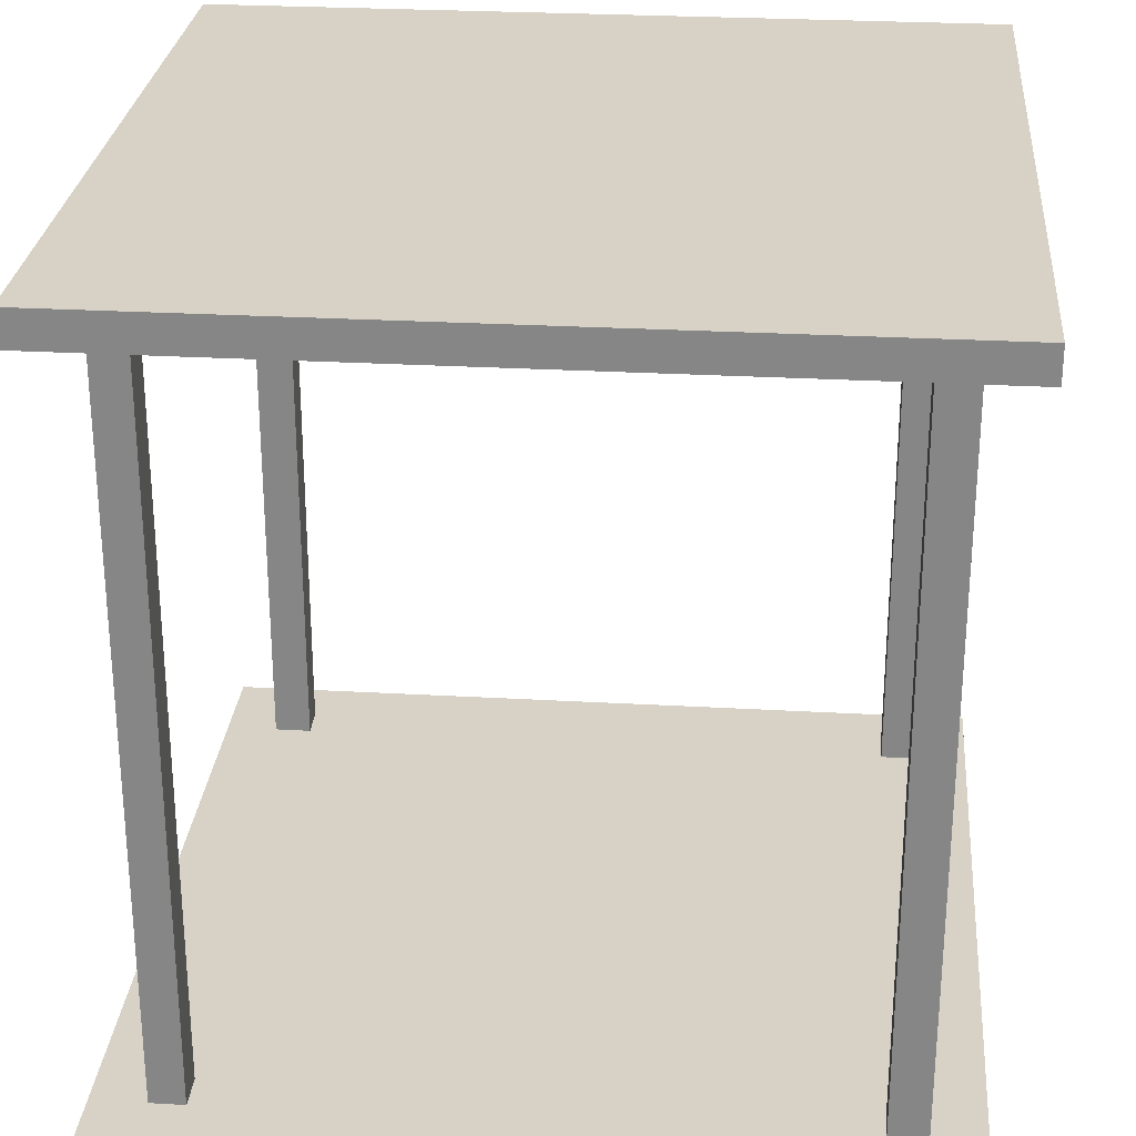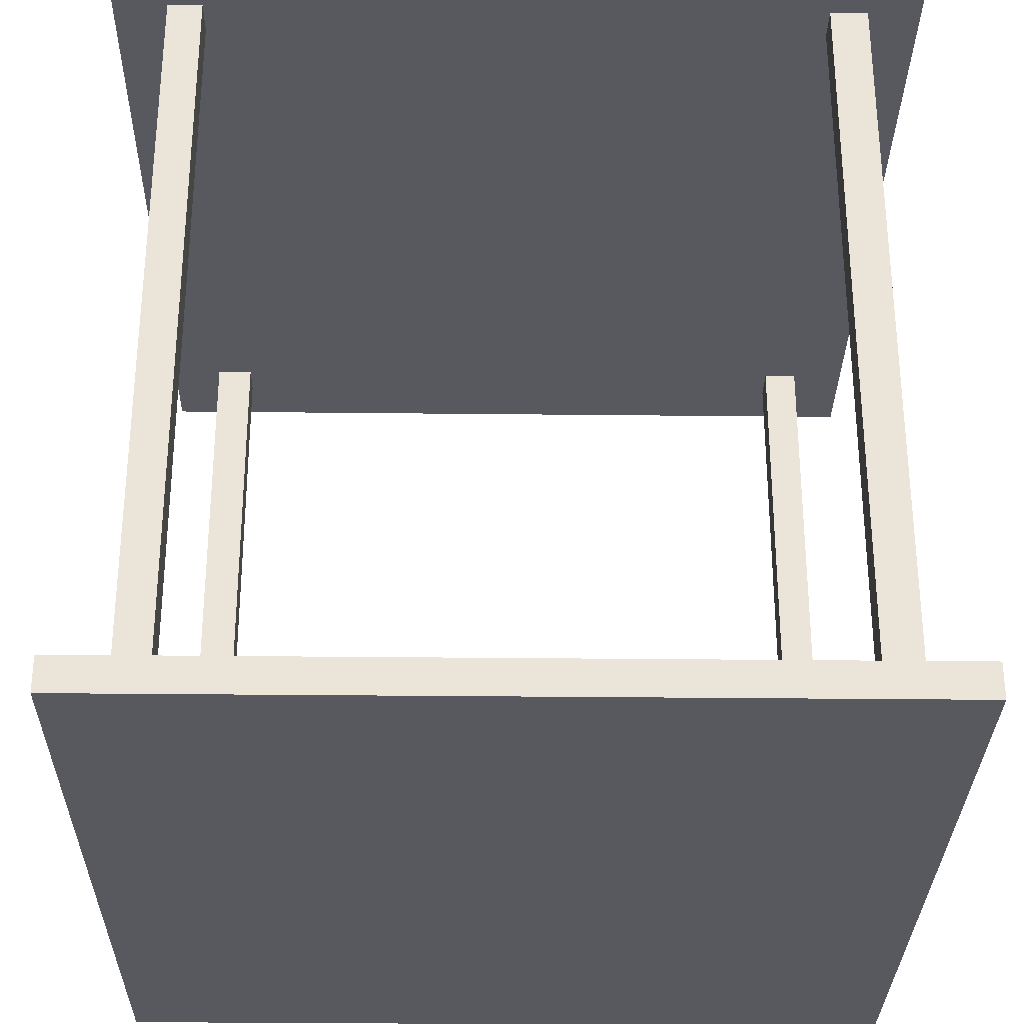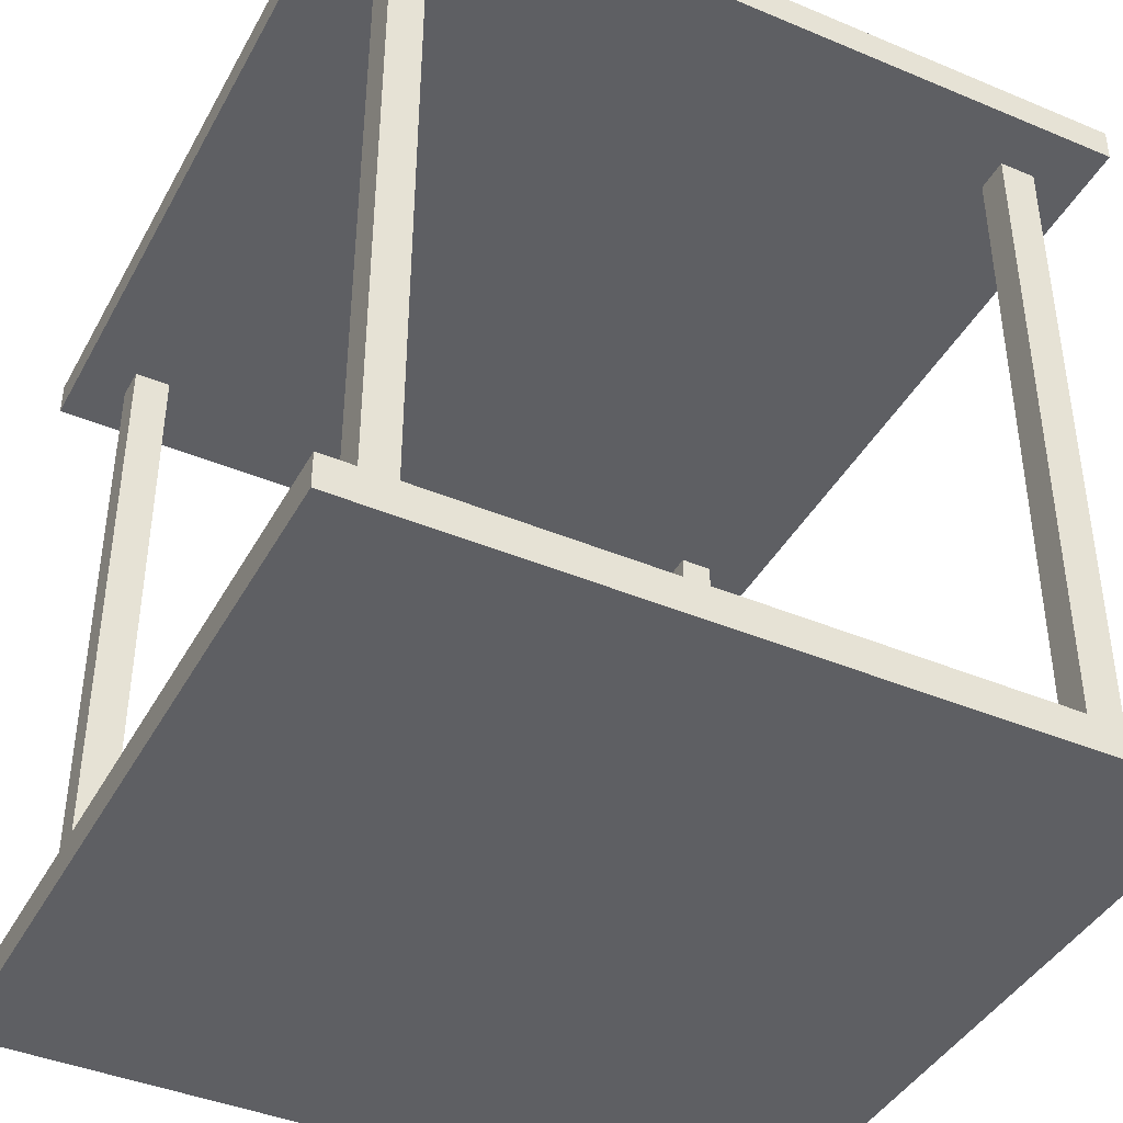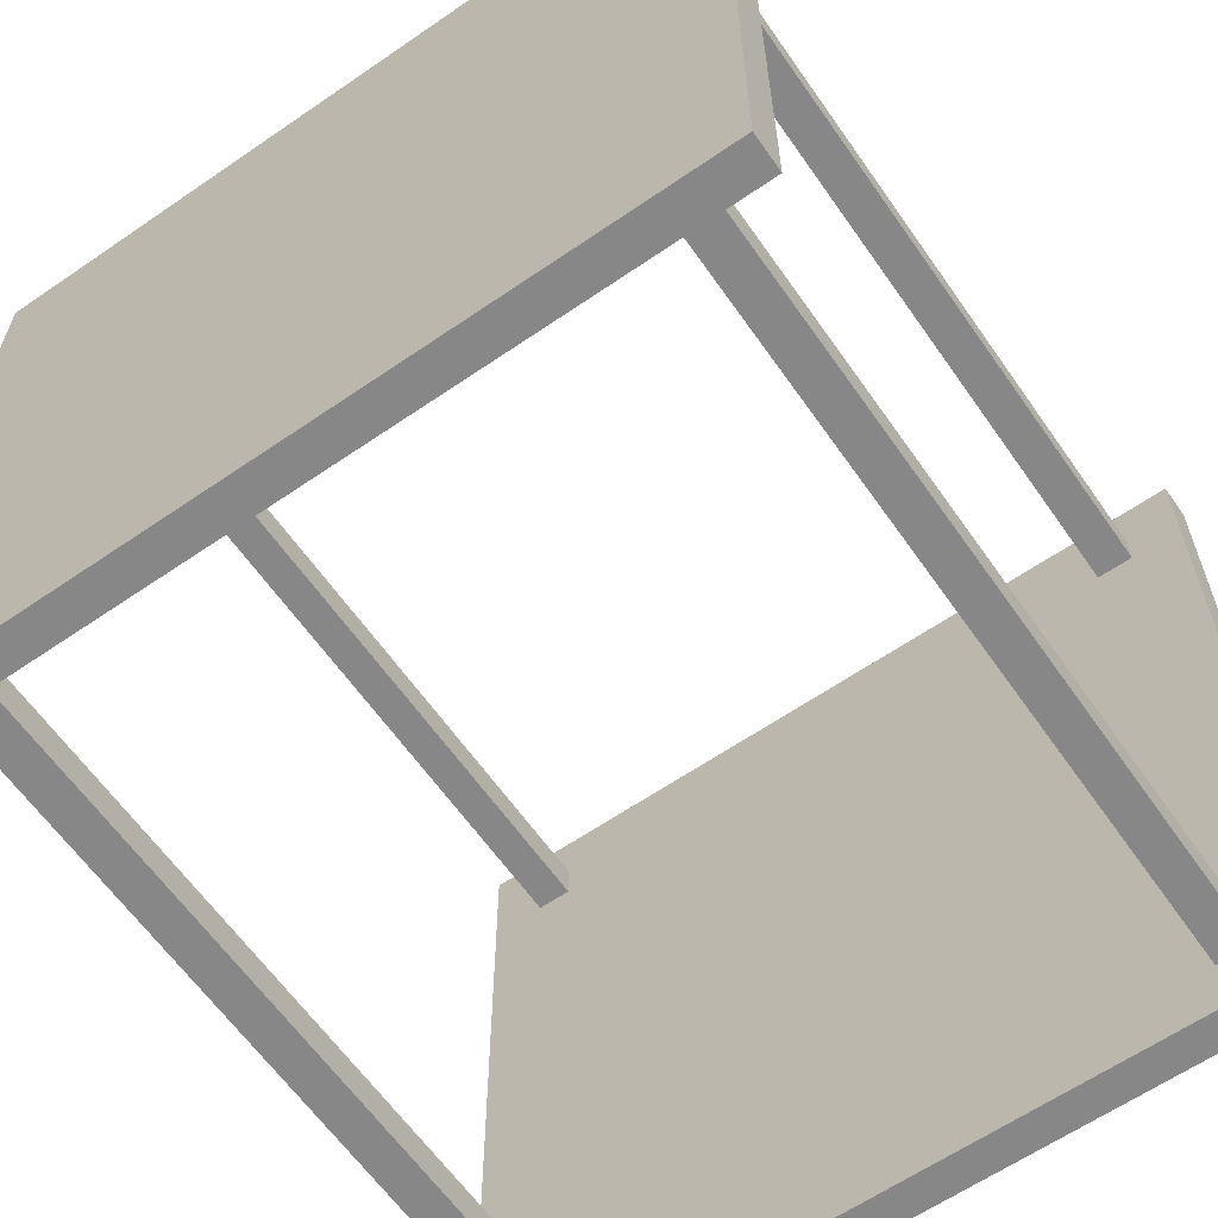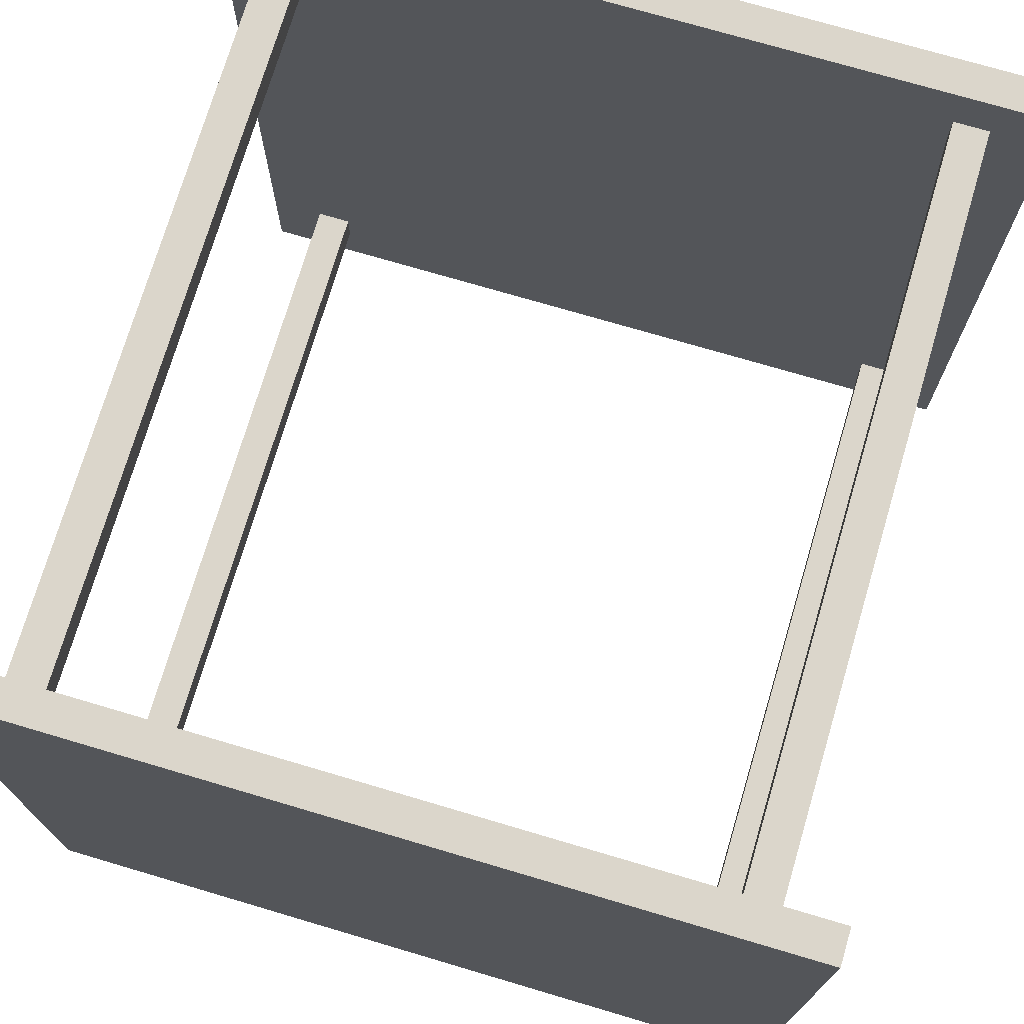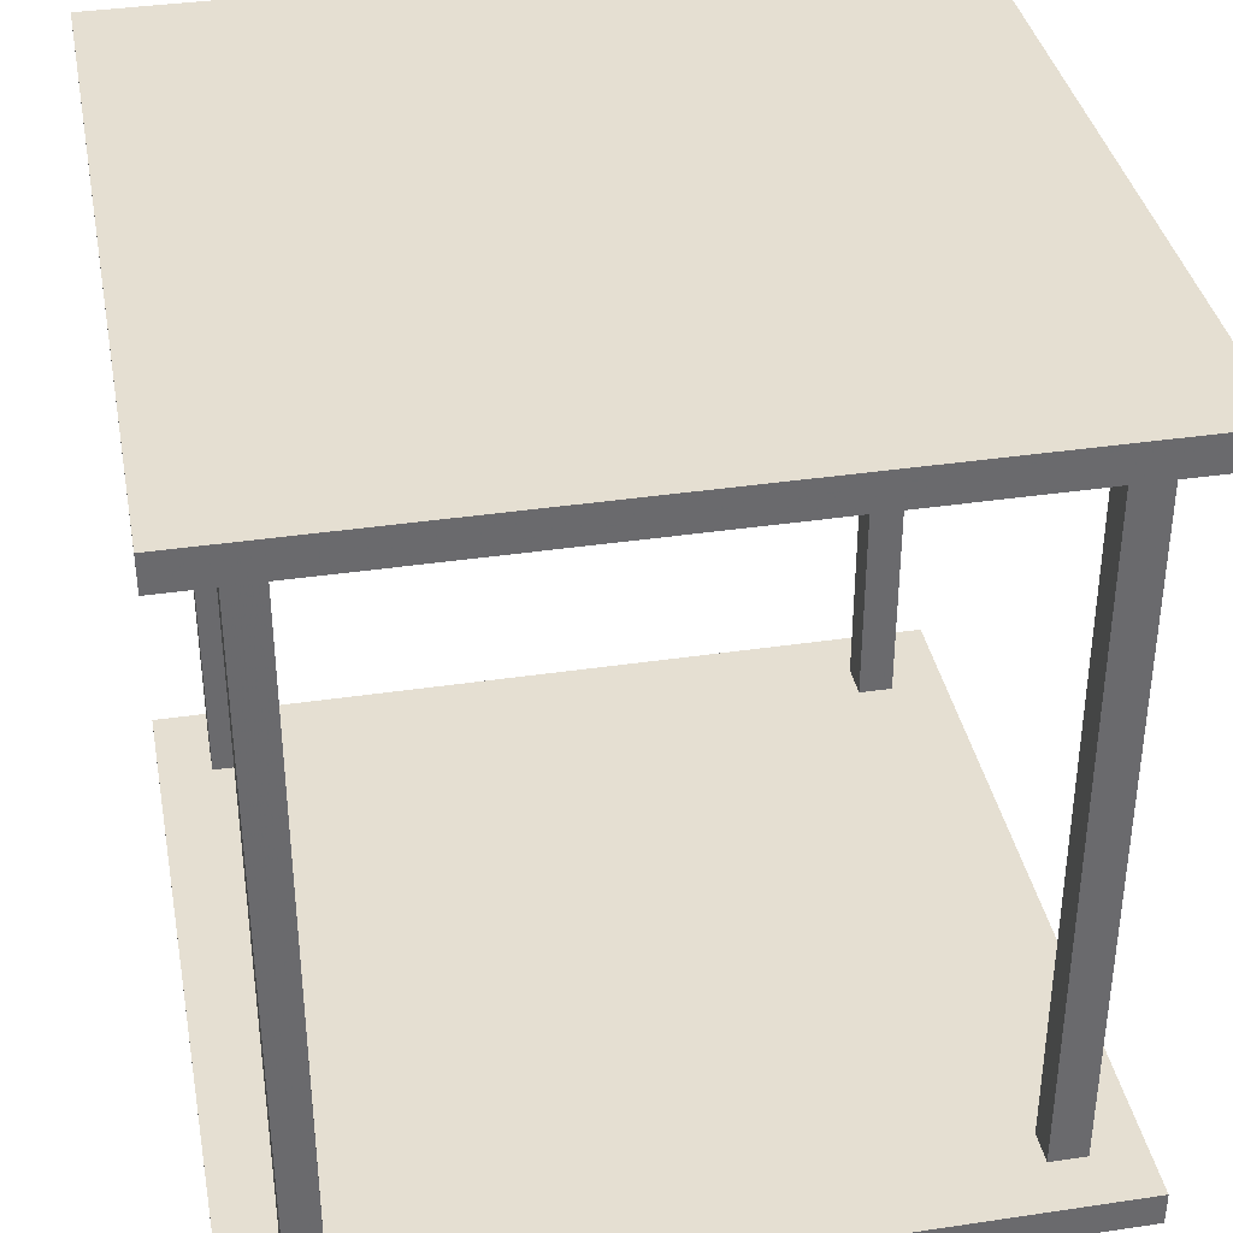
<metadata>
{"format":"obj","ext":"obj","renderer":"f3d","projection":"perspective","resolution":1024,"background":"white","views":[{"elev":27.3,"azim":-85.0,"up":"+Y"},{"elev":-30.3,"azim":-0.9,"up":"+Y"},{"elev":-41.7,"azim":-116.8,"up":"+Y"},{"elev":-62.3,"azim":34.9,"up":"+Z"},{"elev":73.5,"azim":-163.5,"up":"+Z"},{"elev":37.3,"azim":79.2,"up":"+Y"}]}
</metadata>
<code>
o Cube_Cube004
v -0.8677 2.008 -0.7765
v -0.8677 2.008 -0.8632
v -0.8677 0.08217 -0.8632
v -0.8677 0.08217 -0.7765
v -0.7741 2.008 -0.8632
v -0.7741 0.08217 -0.8632
v -0.7741 2.008 -0.7765
v -0.7741 0.08217 -0.7765
v 0.8677 2.008 0.7765
v 0.8677 2.008 0.8632
v 0.8677 0.08217 0.8632
v 0.8677 0.08217 0.7765
v 0.7741 2.008 0.8632
v 0.7741 0.08217 0.8632
v 0.7741 2.008 0.7765
v 0.7741 0.08217 0.7765
v -0.7765 2.008 0.8677
v -0.8632 2.008 0.8677
v -0.8632 0.08217 0.8677
v -0.7765 0.08217 0.8677
v -0.8632 2.008 0.7741
v -0.8632 0.08217 0.7741
v -0.7765 2.008 0.7741
v -0.7765 0.08217 0.7741
v 0.7765 2.008 -0.8677
v 0.8632 2.008 -0.8677
v 0.8632 0.08217 -0.8677
v 0.7765 0.08217 -0.8677
v 0.8632 2.008 -0.7741
v 0.8632 0.08217 -0.7741
v 0.7765 2.008 -0.7741
v 0.7765 0.08217 -0.7741
v -1 0.08832 1
v -1 0.08832 -1
v -1 0 -1
v -1 -0 1
v 1 0.08832 -1
v 1 0 -1
v 1 0.08832 1
v 1 -0 1
v 1 1.956 1
v 1 2.044 1
v 1 1.956 -1
v 1 2.044 -1
v -1 1.956 1
v -1 1.956 -1
v -1 2.044 -1
v -1 2.044 1
v -0.5252 0.08097 -0.5151
v -0.5252 0.08097 -0.5251
f 1 2 3 4
f 2 5 6 3
f 5 7 8 6
f 7 1 4 8
f 4 3 6 8
f 2 1 7 5
f 9 10 11 12
f 10 13 14 11
f 13 15 16 14
f 15 9 12 16
f 12 11 14 16
f 15 13 10 9
f 17 18 19 20
f 18 21 22 19
f 21 23 24 22
f 23 17 20 24
f 20 19 22 24
f 23 21 18 17
f 25 26 27 28
f 26 29 30 27
f 29 31 32 30
f 31 25 28 32
f 28 27 30 32
f 31 29 26 25
f 33 34 35 36
f 34 37 38 35
f 37 39 40 38
f 39 33 36 40
f 47 48 42 44
f 43 41 45 46
f 42 48 45 41
f 44 42 41 43
f 38 40 36 35
f 34 33 39 37
f 47 44 43 46
f 48 47 46 45
l 49 50

</code>
